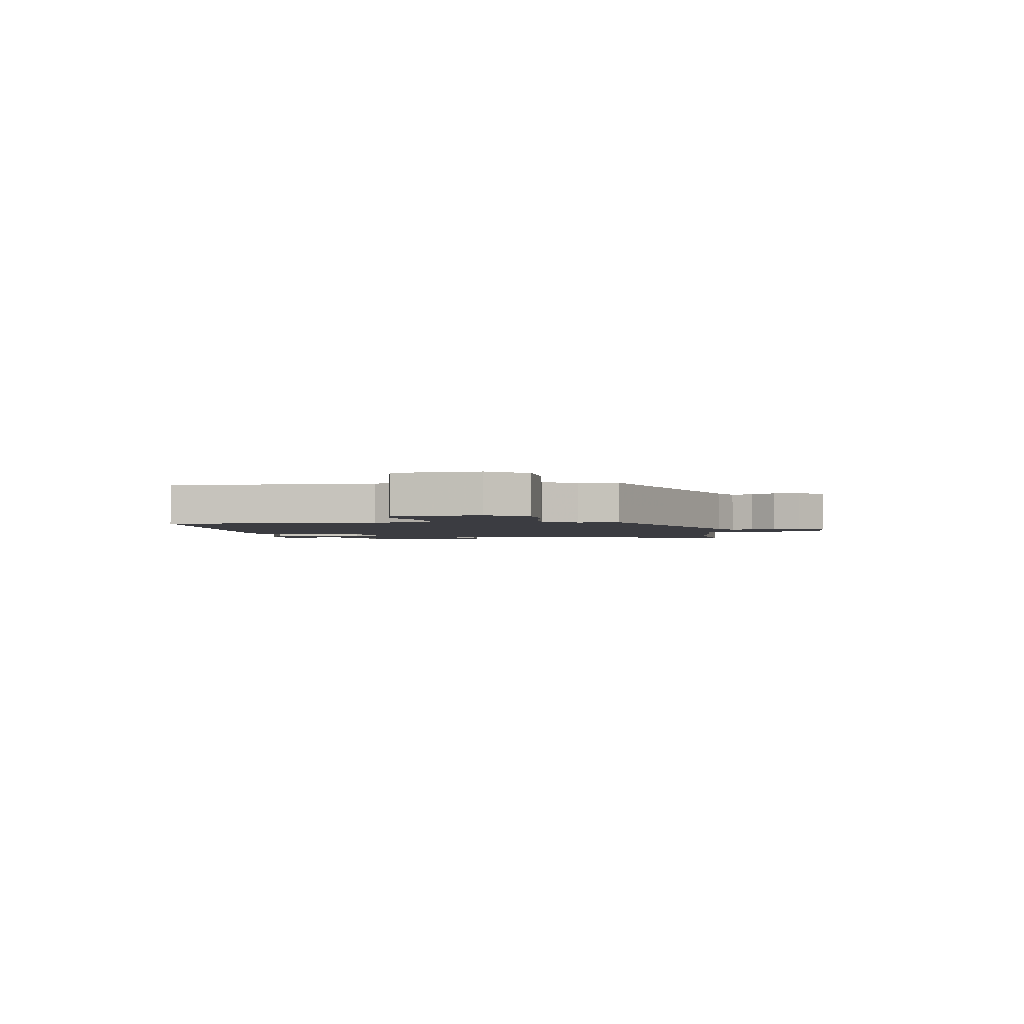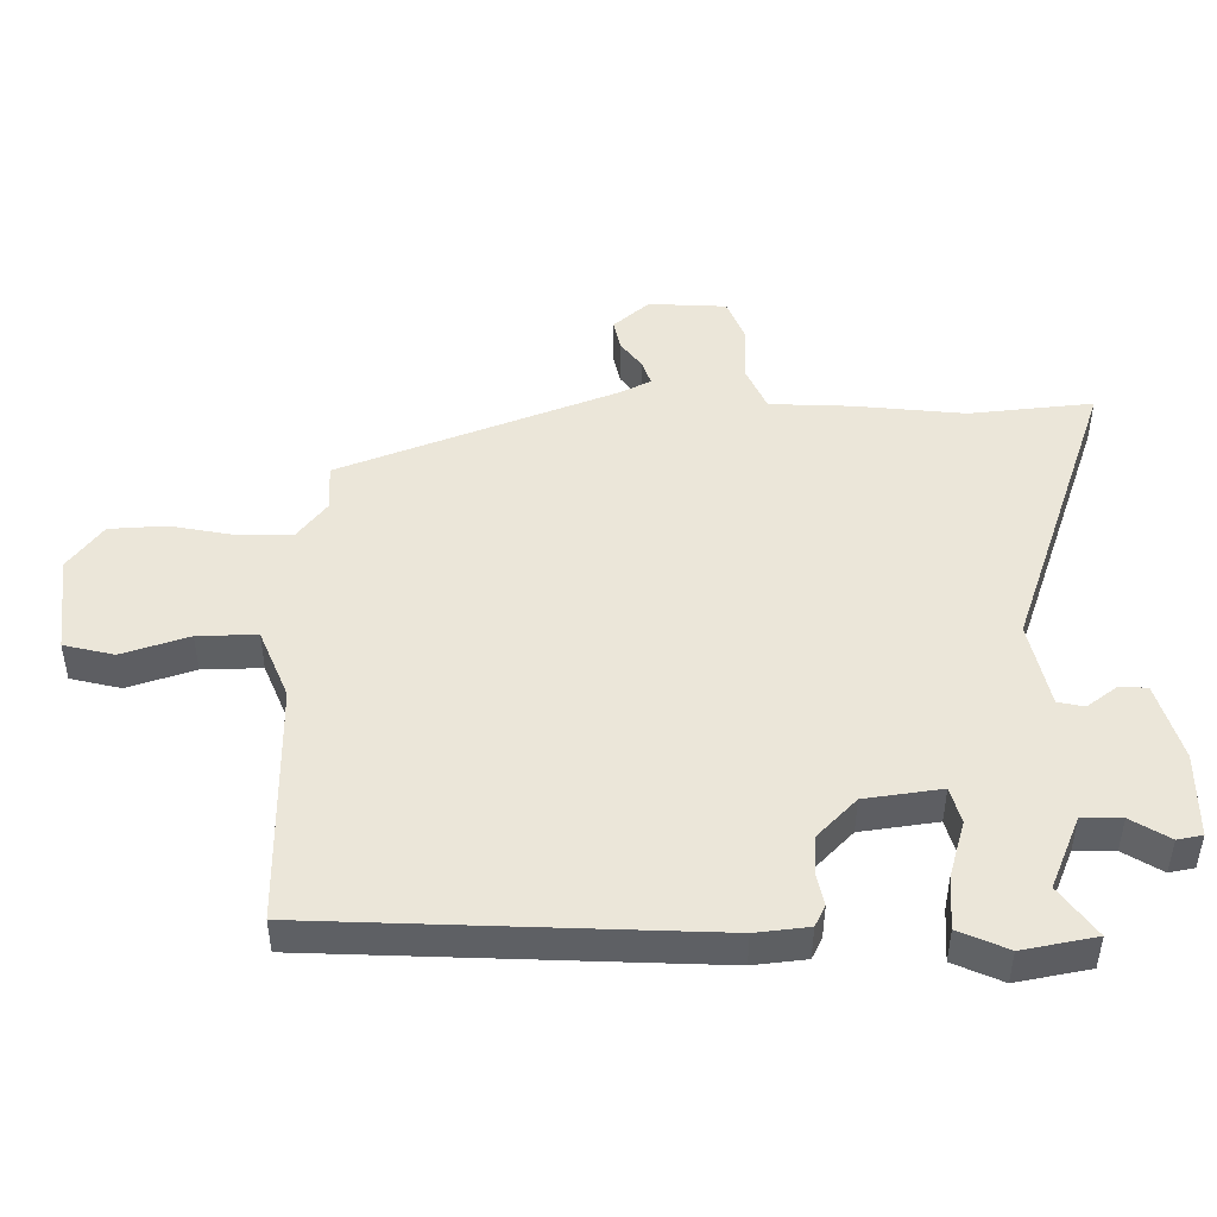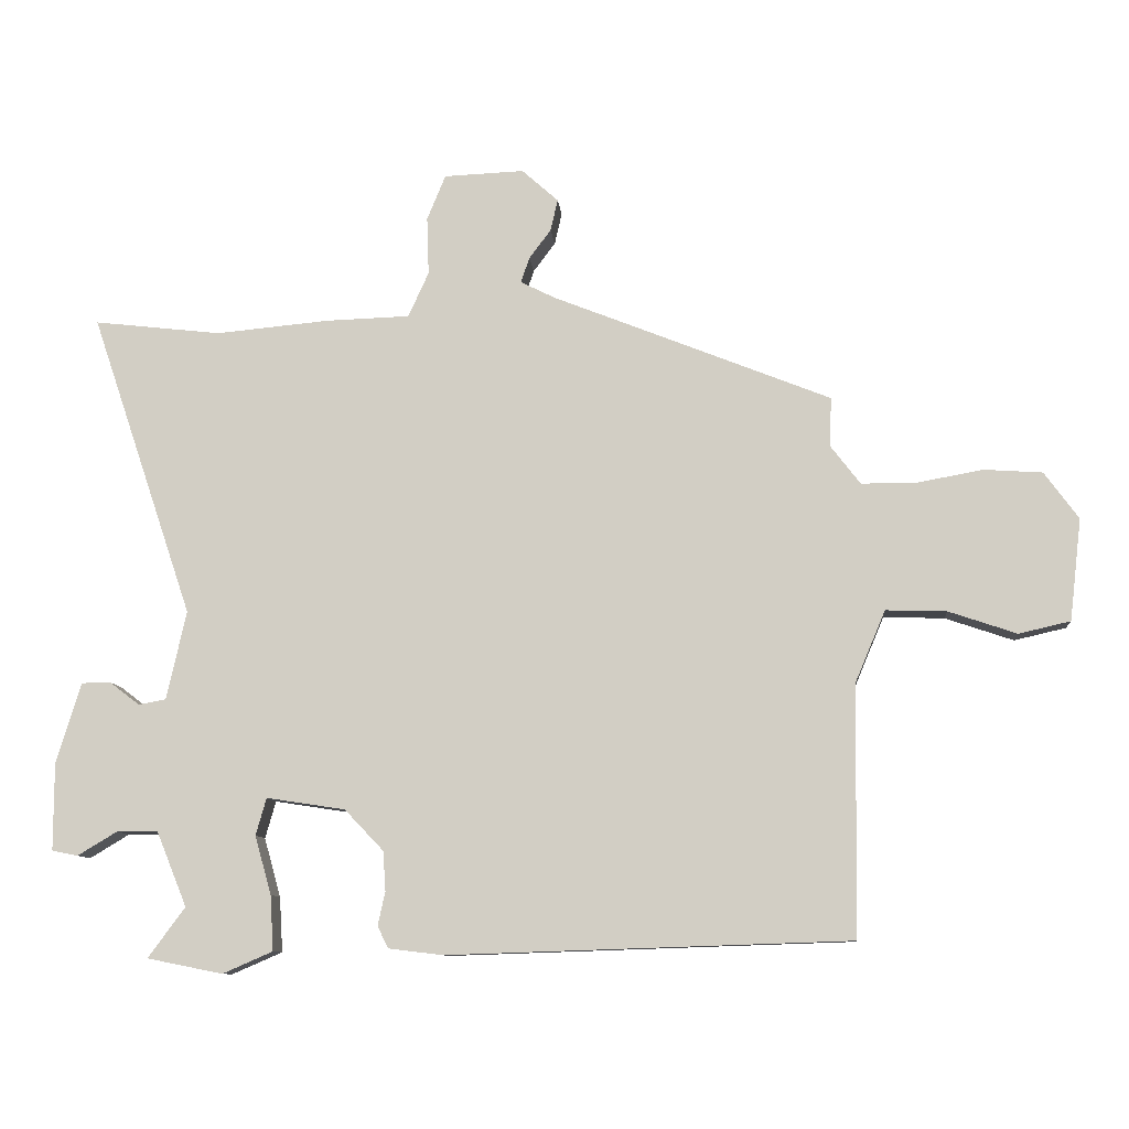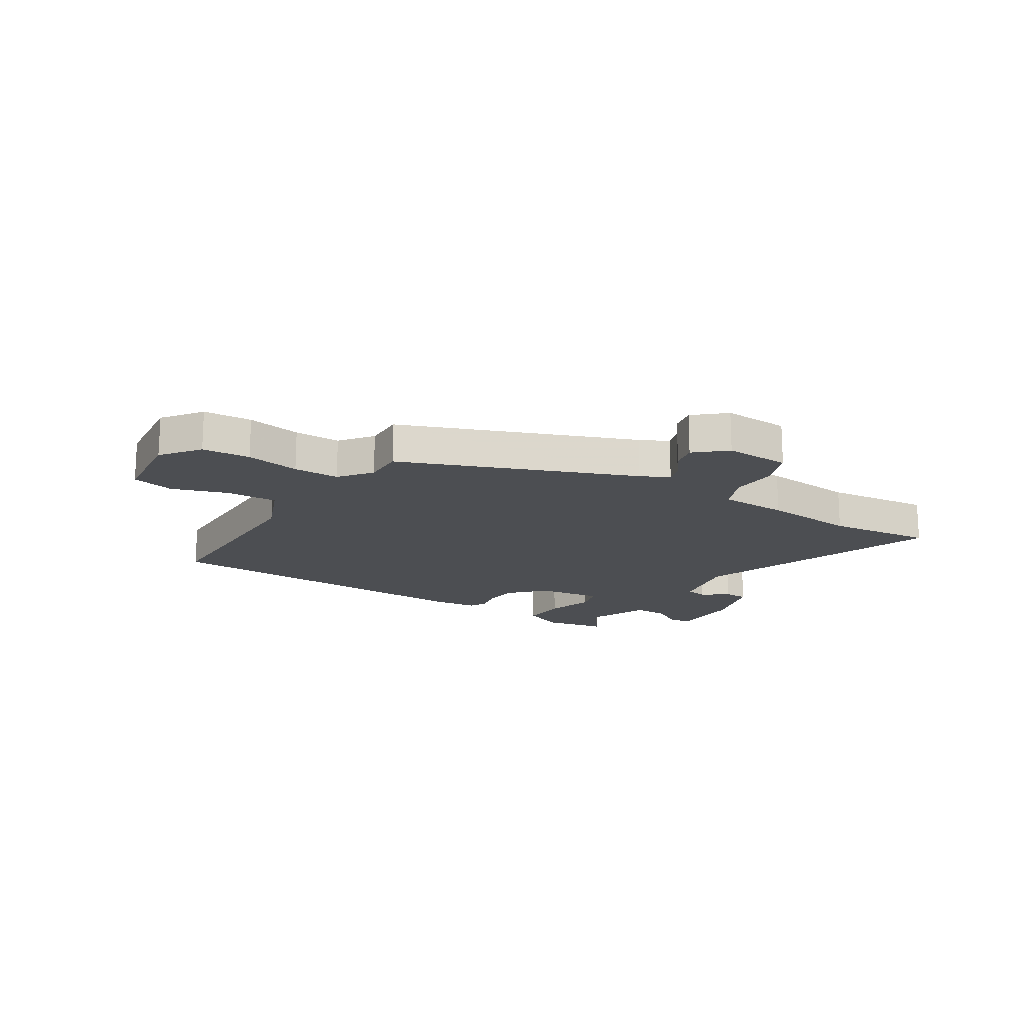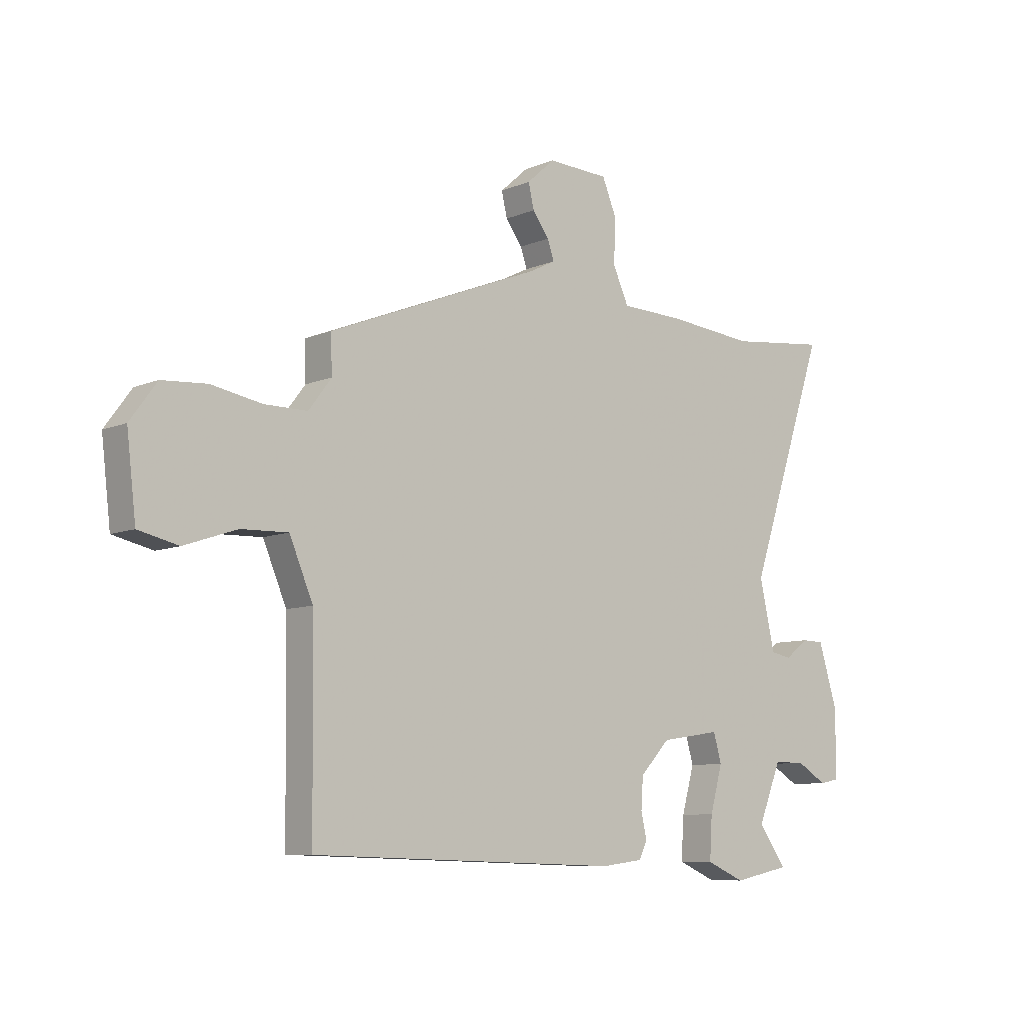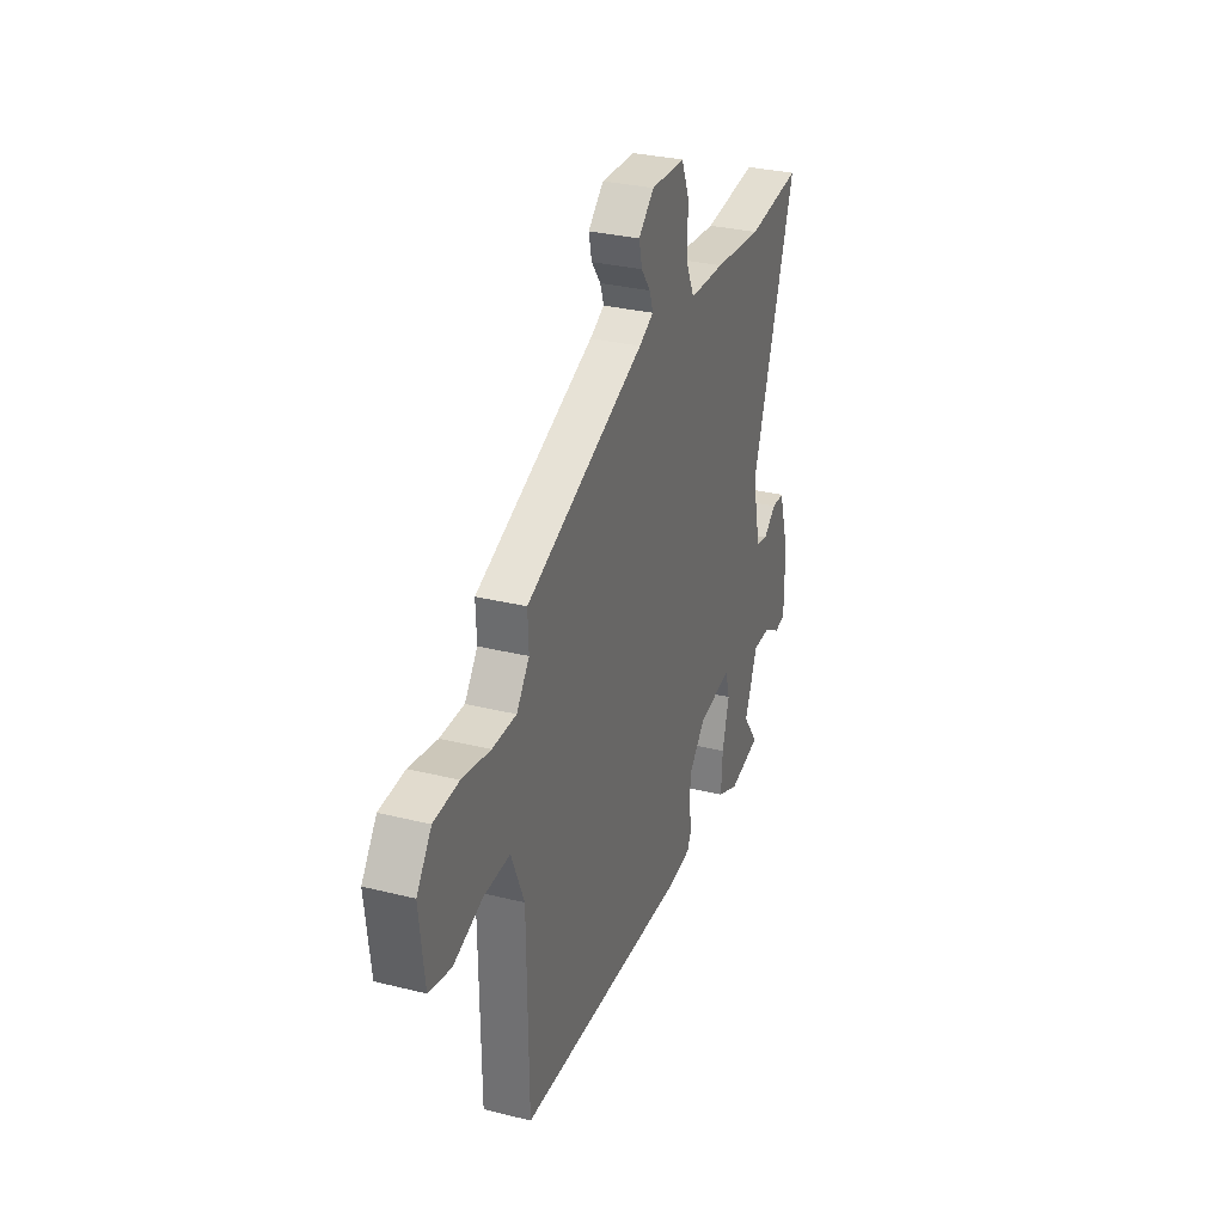
<metadata>
{"format":"obj","ext":"obj","renderer":"f3d","projection":"perspective","resolution":1024,"background":"white","views":[{"elev":-2.2,"azim":-82.8,"up":"+Y"},{"elev":-42.9,"azim":-0.1,"up":"+Z"},{"elev":-9.8,"azim":-174.9,"up":"+Z"},{"elev":-16.9,"azim":-32.6,"up":"+Y"},{"elev":-8.4,"azim":-41.2,"up":"+Z"},{"elev":30.7,"azim":-70.3,"up":"+Z"}]}
</metadata>
<code>
v -0.484 0.07 0.372
v -0.063 0.07 0.54
v -0.011 0.07 0.566
v -0.024 0.07 0.604
v -0.057 0.07 0.648
v -0.068 0.07 0.696
v -0.013 0.07 0.745
v 0.108 0.07 0.74
v 0.136 0.07 0.672
v 0.133 0.07 0.584
v 0.164 0.07 0.516
v 0.29 0.07 0.512
v 0.462 0.07 0.496
v 0.655 0.07 0.518
v 0.5 0.07 0.058
v 0.53 0.07 -0.076
v 0.571 0.07 -0.084
v 0.617 0.07 -0.049
v 0.661 0.07 -0.05
v 0.698 0.07 -0.171
v 0.698 0.07 -0.304
v 0.659 0.07 -0.312
v 0.599 0.07 -0.276
v 0.537 0.07 -0.276
v 0.491 0.07 -0.389
v 0.547 0.07 -0.465
v 0.433 0.07 -0.488
v 0.357 0.07 -0.455
v 0.362 0.07 -0.372
v 0.387 0.07 -0.283
v 0.371 0.07 -0.227
v 0.252 0.07 -0.245
v 0.193 0.07 -0.307
v 0.189 0.07 -0.367
v 0.2 0.07 -0.418
v 0.184 0.07 -0.451
v 0.102 0.07 -0.461
v -0.507 0.07 -0.441
v -0.512 0.07 -0.063
v -0.558 0.07 0.046
v -0.65 0.07 0.043
v -0.753 0.07 0.008
v -0.831 0.07 0.026
v -0.849 0.07 0.18
v -0.797 0.07 0.251
v -0.709 0.07 0.257
v -0.61 0.07 0.239
v -0.526 0.07 0.239
v -0.481 0.07 0.298
v -0.484 0 0.372
v -0.063 0 0.54
v -0.011 0 0.566
v -0.024 0 0.604
v -0.057 0 0.648
v -0.068 0 0.696
v -0.013 0 0.745
v 0.108 0 0.74
v 0.136 0 0.672
v 0.133 0 0.584
v 0.164 0 0.516
v 0.29 0 0.512
v 0.462 0 0.496
v 0.655 0 0.518
v 0.5 0 0.058
v 0.53 0 -0.076
v 0.571 0 -0.084
v 0.617 0 -0.049
v 0.661 0 -0.05
v 0.698 0 -0.171
v 0.698 0 -0.304
v 0.659 0 -0.312
v 0.599 0 -0.276
v 0.537 0 -0.276
v 0.491 0 -0.389
v 0.547 0 -0.465
v 0.433 0 -0.488
v 0.357 0 -0.455
v 0.362 0 -0.372
v 0.387 0 -0.283
v 0.371 0 -0.227
v 0.252 0 -0.245
v 0.193 0 -0.307
v 0.189 0 -0.367
v 0.2 0 -0.418
v 0.184 0 -0.451
v 0.102 0 -0.461
v -0.507 0 -0.441
v -0.512 0 -0.063
v -0.558 0 0.046
v -0.65 0 0.043
v -0.753 0 0.008
v -0.831 0 0.026
v -0.849 0 0.18
v -0.797 0 0.251
v -0.709 0 0.257
v -0.61 0 0.239
v -0.526 0 0.239
v -0.481 0 0.298
f 44 45 46 47
f 44 47 48
f 41 42 43 44
f 40 41 44 48
f 39 40 48 49
f 37 38 39 49
f 34 35 36 37
f 33 34 37 49
f 27 28 29 30
f 25 26 27 30
f 24 25 30 31
f 23 24 31
f 20 21 22 23
f 20 23 31
f 17 18 19 20
f 16 17 20 31
f 15 16 31 32
f 13 14 15 32
f 11 12 13 32
f 7 8 9 10
f 4 5 6 7
f 3 4 7 10
f 2 3 10 11
f 11 32 33 49
f 1 2 11 49
f 96 95 94 93
f 97 96 93
f 93 92 91 90
f 97 93 90 89
f 98 97 89 88
f 98 88 87 86
f 86 85 84 83
f 98 86 83 82
f 79 78 77 76
f 79 76 75 74
f 80 79 74 73
f 80 73 72
f 72 71 70 69
f 80 72 69
f 69 68 67 66
f 80 69 66 65
f 81 80 65 64
f 81 64 63 62
f 81 62 61 60
f 59 58 57 56
f 56 55 54 53
f 59 56 53 52
f 60 59 52 51
f 98 82 81 60
f 98 60 51 50
f 1 50 51 2
f 2 51 52 3
f 3 52 53 4
f 4 53 54 5
f 5 54 55 6
f 6 55 56 7
f 7 56 57 8
f 8 57 58 9
f 9 58 59 10
f 10 59 60 11
f 11 60 61 12
f 12 61 62 13
f 13 62 63 14
f 14 63 64 15
f 15 64 65 16
f 16 65 66 17
f 17 66 67 18
f 18 67 68 19
f 19 68 69 20
f 20 69 70 21
f 21 70 71 22
f 22 71 72 23
f 23 72 73 24
f 24 73 74 25
f 25 74 75 26
f 26 75 76 27
f 27 76 77 28
f 28 77 78 29
f 29 78 79 30
f 30 79 80 31
f 31 80 81 32
f 32 81 82 33
f 33 82 83 34
f 34 83 84 35
f 35 84 85 36
f 36 85 86 37
f 37 86 87 38
f 38 87 88 39
f 39 88 89 40
f 40 89 90 41
f 41 90 91 42
f 42 91 92 43
f 43 92 93 44
f 44 93 94 45
f 45 94 95 46
f 46 95 96 47
f 47 96 97 48
f 48 97 98 49
f 49 98 50 1

</code>
